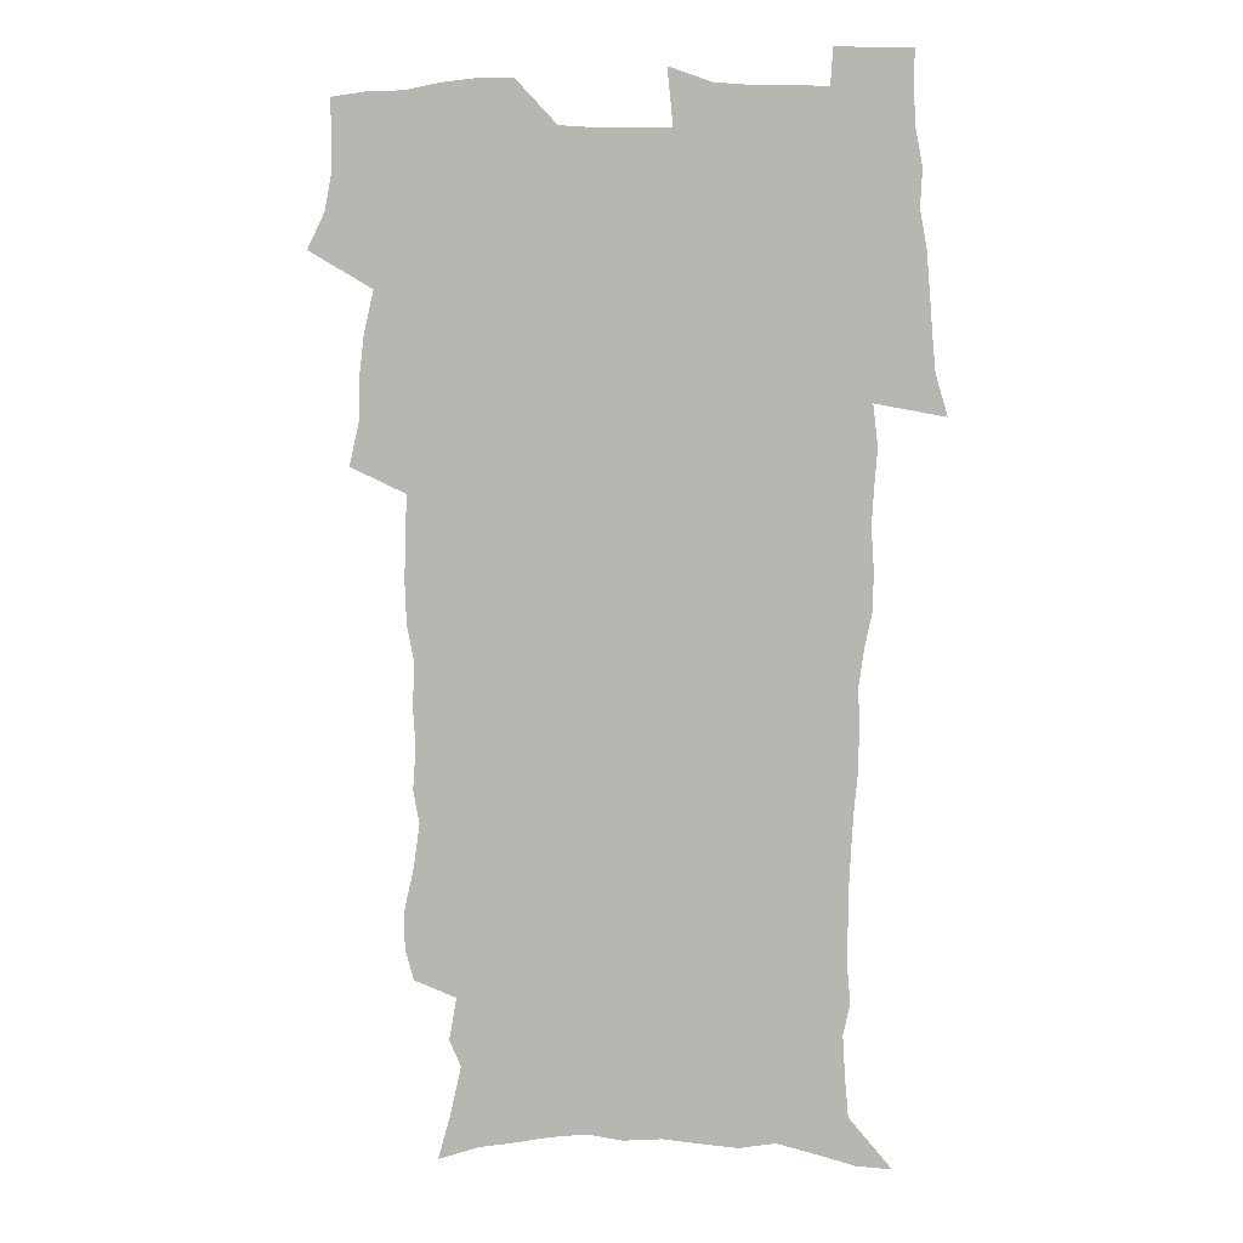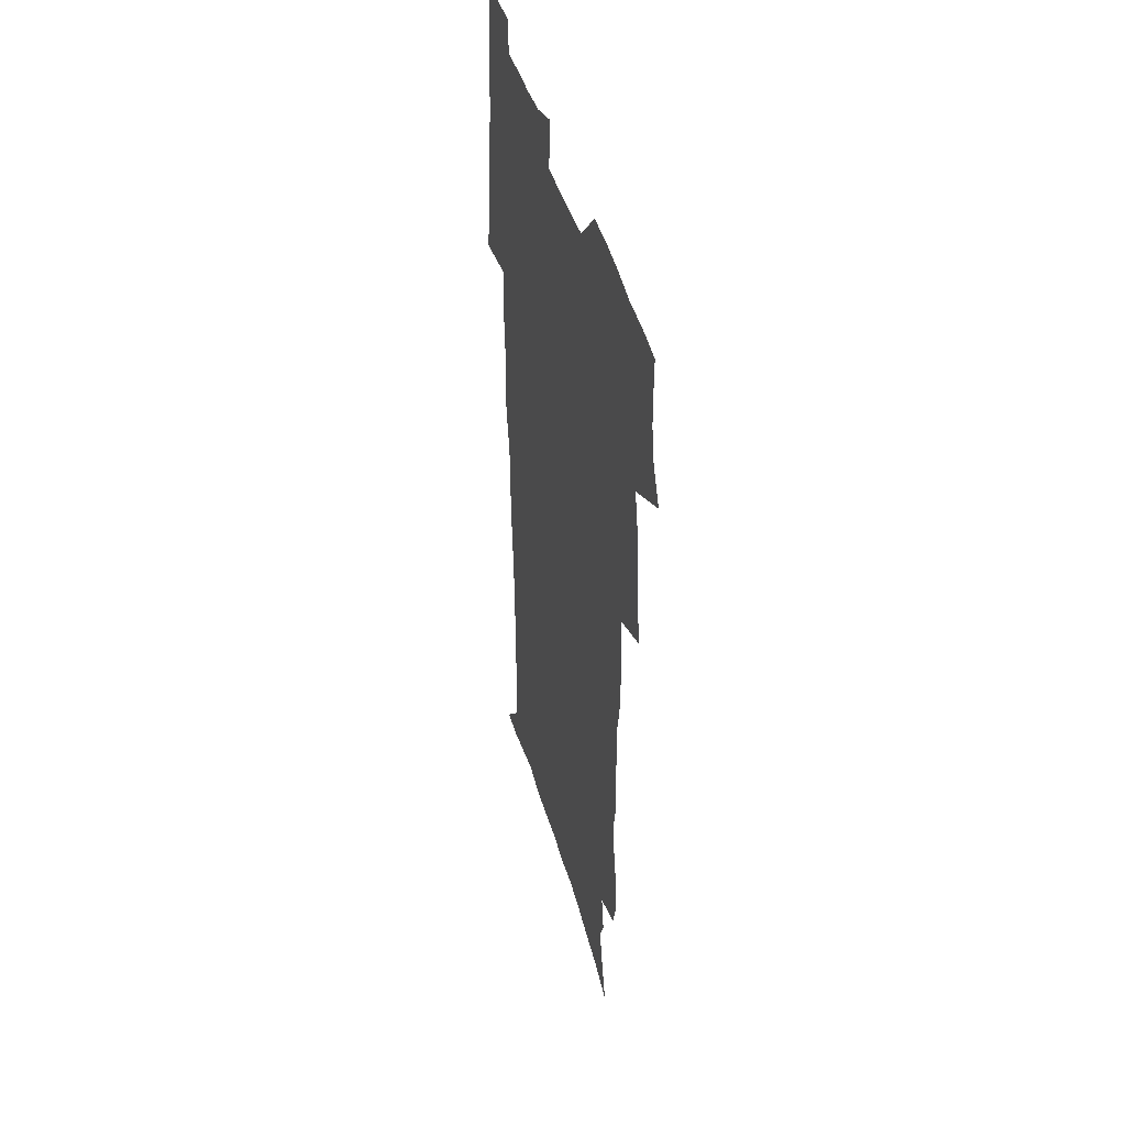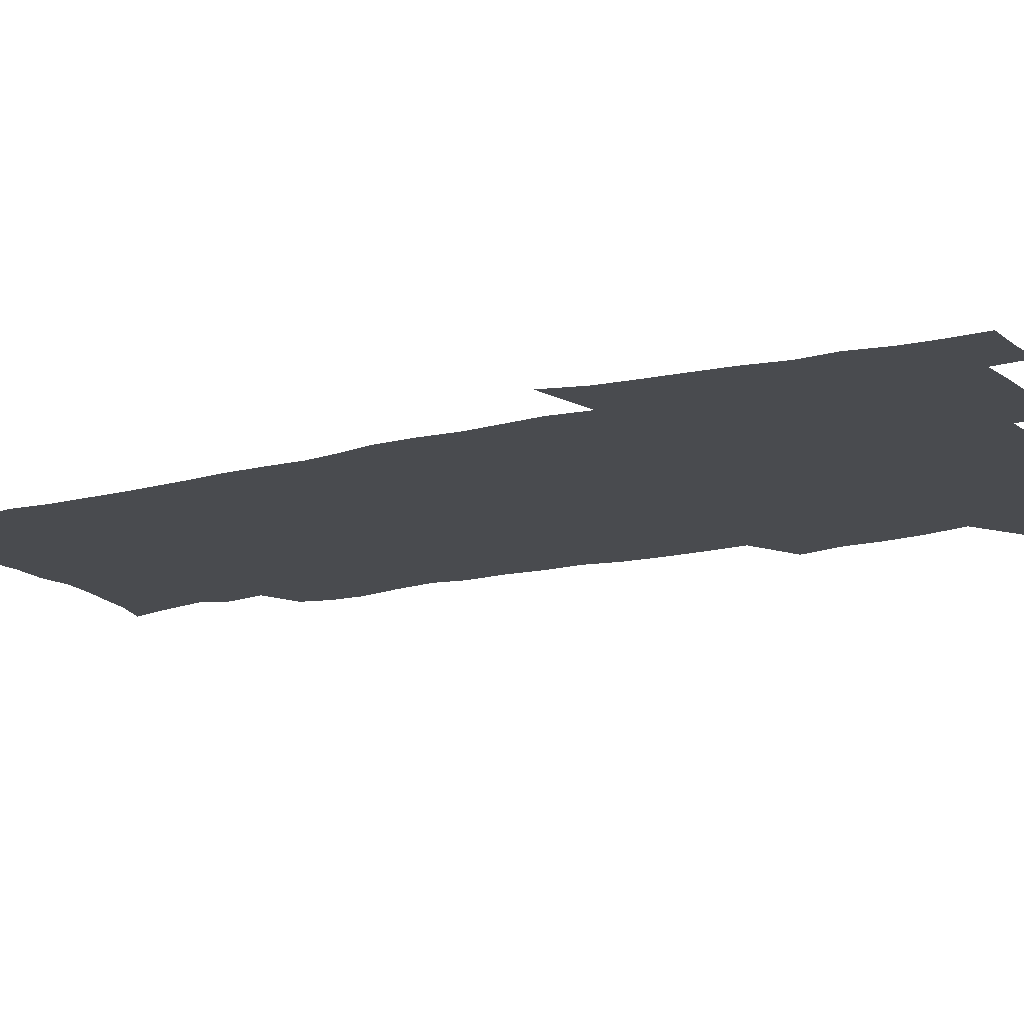
<metadata>
{"format":"obj","ext":"obj","renderer":"f3d","projection":"perspective","resolution":1024,"background":"white","views":[{"elev":5.4,"azim":9.6,"up":"+Y"},{"elev":44.4,"azim":-105.4,"up":"+Y"},{"elev":-14.1,"azim":120.0,"up":"+Z"}]}
</metadata>
<code>
v 470.1 524.4 0
v 477.5 539.3 0
v 480.2 554.1 0
v 480.4 568.7 0
v 480.2 583.4 0
v 486.4 439.5 0
v 490.6 458.1 0
v 490.7 473.9 0
v 492.7 490.7 0
v 496.8 508.9 0
v 497.7 523.6 0
v 496.4 538.6 0
v 497 553.3 0
v 498 567.4 0
v 494.7 585.2 0
v 510.9 234.2 0
v 507.3 246.6 0
v 507 261.4 0
v 511.2 280 0
v 513.7 297.7 0
v 511.1 311.2 0
v 512.4 328.7 0
v 511.3 344.3 0
v 512 362.3 0
v 509.1 377 0
v 508.4 393.6 0
v 508.7 411.1 0
v 509.5 428.9 0
v 508.1 444.6 0
v 510 461.5 0
v 508 476.3 0
v 510.9 493.2 0
v 512.4 508.9 0
v 513 523.7 0
v 511 538.9 0
v 513.9 553.3 0
v 512.2 568.7 0
v 509.8 585.4 0
v 520.3 161.2 0
v 525.4 179 0
v 530 199.9 0
v 525.2 210.3 0
v 528.3 227.8 0
v 529.9 244.9 0
v 532.8 262.9 0
v 533.1 278.3 0
v 532.4 292.8 0
v 532.6 308.5 0
v 531.2 322.9 0
v 530.8 338.5 0
v 530 353.8 0
v 530 370.1 0
v 529 385.6 0
v 527.8 400.9 0
v 526.9 416.5 0
v 528.1 433.5 0
v 527.1 448.6 0
v 528 464.6 0
v 526.9 479.3 0
v 529.2 495.3 0
v 528.1 509.8 0
v 528.1 524.5 0
v 528.9 539.1 0
v 528.5 553.7 0
v 526.7 569.9 0
v 524 588.1 0
v 537.4 167.1 0
v 536.7 178.5 0
v 544.8 205.7 0
v 544.4 220.2 0
v 545.1 235.9 0
v 548 254.1 0
v 548.6 269.6 0
v 548.6 284.7 0
v 549 300.4 0
v 547.8 314.3 0
v 546.8 328.9 0
v 548.8 347 0
v 547 360.3 0
v 546.3 375.5 0
v 545.8 390.8 0
v 544.6 405.5 0
v 544.1 420.8 0
v 543.1 435.5 0
v 543.7 451.2 0
v 544 466.6 0
v 544.2 481.5 0
v 544.3 496.1 0
v 544.3 510.5 0
v 544.9 524.7 0
v 544.5 538.8 0
v 544.3 552.6 0
v 541.2 570.9 0
v 538.4 589.5 0
v 550.5 169.4 0
v 555.3 189.6 0
v 559.2 210.1 0
v 561.2 227.8 0
v 563 245.1 0
v 563.4 260.1 0
v 563 274.3 0
v 563.2 289.5 0
v 562.7 303.9 0
v 562.1 318.3 0
v 561.8 333.5 0
v 561.3 347.8 0
v 561.7 364 0
v 561.2 379 0
v 560.3 393.4 0
v 560.9 409.6 0
v 560 423.7 0
v 559.6 438.5 0
v 559.3 453.3 0
v 559.7 468.3 0
v 559.9 482.8 0
v 559.7 496.9 0
v 559.6 511 0
v 559.4 525 0
v 559.3 538.9 0
v 558.4 553.3 0
v 556.2 570.2 0
v 553.2 589.5 0
v 565.6 172.5 0
v 570.1 192.6 0
v 574.4 215.9 0
v 575.6 232.2 0
v 576.1 247.4 0
v 576.6 262.6 0
v 576.8 277.9 0
v 576.3 291.8 0
v 575.9 306.2 0
v 576 321.7 0
v 576.1 336.7 0
v 576 351.5 0
v 576.5 367.8 0
v 575.6 381.7 0
v 574.3 395.3 0
v 574.7 410.7 0
v 574 424.7 0
v 574.7 440.8 0
v 574.3 454.9 0
v 574.1 469.1 0
v 574 483.3 0
v 573.8 497.3 0
v 574 511.4 0
v 574.1 525.2 0
v 573.9 538.9 0
v 572.6 553.9 0
v 570.5 571 0
v 581.1 174.6 0
v 583.1 189.2 0
v 587.1 215.4 0
v 588.8 234.5 0
v 589.4 250.2 0
v 589.1 263.2 0
v 589.6 279.5 0
v 589.3 293.4 0
v 589.2 308.4 0
v 589.6 324.3 0
v 589.3 338.2 0
v 589 350.9 0
v 589.5 369.2 0
v 589.7 384.1 0
v 588.8 397.5 0
v 588.5 411.7 0
v 587.6 425 0
v 588.4 441.3 0
v 588.4 455.7 0
v 588.3 469.8 0
v 588.3 483.9 0
v 588.4 497.9 0
v 588.5 511.8 0
v 588.1 525.6 0
v 587.9 539.2 0
v 587.1 553.9 0
v 585.8 569.8 0
v 595.7 172.8 0
v 598.5 194.5 0
v 600.4 216 0
v 601.5 235.3 0
v 601.8 250.6 0
v 601.7 263.6 0
v 602.3 280.5 0
v 602.2 294.5 0
v 602.3 310 0
v 602.3 324 0
v 602.4 338.2 0
v 602.7 353.6 0
v 602.6 368.4 0
v 602.6 384.9 0
v 602.5 398.5 0
v 602.3 412.8 0
v 602.1 426.9 0
v 602.2 441.4 0
v 602.4 456.4 0
v 602.5 470.6 0
v 602.3 484.2 0
v 602.4 498.4 0
v 602.5 512.2 0
v 602.2 525.8 0
v 601.7 540 0
v 601.4 554.2 0
v 600.5 569.6 0
v 611.4 174.2 0
v 613 197.3 0
v 613.6 214.9 0
v 614.1 234.4 0
v 614.4 251 0
v 614.6 265.4 0
v 615.1 279.5 0
v 615.2 295.6 0
v 615.1 310.1 0
v 615.1 325.2 0
v 615.4 337.2 0
v 615.9 355.4 0
v 615.9 369.6 0
v 616.1 383.5 0
v 615.9 398.8 0
v 615.9 412.7 0
v 615.9 427.7 0
v 616 441.5 0
v 616 456.9 0
v 616.1 470.5 0
v 616.1 484.3 0
v 616.3 498.3 0
v 616.2 512.3 0
v 616.1 526 0
v 616.1 539.6 0
v 615.7 554.3 0
v 615.2 569.3 0
v 612.8 592.5 0
v 626.7 173 0
v 626.9 197.1 0
v 626.9 216.7 0
v 627 233.2 0
v 627.3 248.8 0
v 627.4 263.7 0
v 628.3 277.4 0
v 627.8 295.8 0
v 628 310.2 0
v 628.4 324.1 0
v 628.8 340.3 0
v 628.9 355.3 0
v 629.1 369.5 0
v 629.4 383.5 0
v 629.4 398.5 0
v 629.6 412.8 0
v 629.9 426.9 0
v 629.9 441.7 0
v 630 456.1 0
v 629.9 470.4 0
v 629.9 484.3 0
v 630.5 498 0
v 630 512.4 0
v 630.2 526.1 0
v 630.1 540 0
v 630.1 554.3 0
v 629.8 570.1 0
v 630.5 586.1 0
v 642 172.1 0
v 641.1 194.6 0
v 640.1 215.7 0
v 639.9 232.6 0
v 640.6 246.4 0
v 641.5 259.5 0
v 641.2 277.1 0
v 641.2 292.7 0
v 640.9 308.6 0
v 641.9 321.9 0
v 641.7 339.2 0
v 642.1 353.7 0
v 642.3 368.4 0
v 642.9 382.5 0
v 643.5 396.8 0
v 643.6 411.6 0
v 643.7 426.4 0
v 644.1 440.6 0
v 644.2 455.2 0
v 644.2 469.7 0
v 644.5 483.8 0
v 644.5 498 0
v 644.9 511.9 0
v 644.3 526.3 0
v 644.3 540.2 0
v 644.5 554.6 0
v 644.7 570.5 0
v 645.6 584.7 0
v 656.7 174.8 0
v 655.5 192.8 0
v 653.8 213 0
v 653.4 229.5 0
v 653.9 244.3 0
v 653.8 260.4 0
v 654.9 274 0
v 654.4 290.6 0
v 655 305.2 0
v 654.8 321.3 0
v 655.9 335.5 0
v 656.5 350.2 0
v 656.6 365.5 0
v 656.6 380.8 0
v 657.8 394.8 0
v 658.1 409.8 0
v 658.2 424.8 0
v 658.5 439.5 0
v 658.6 454.2 0
v 659 468.6 0
v 659.2 483.1 0
v 658.5 497.8 0
v 659 511.8 0
v 658.9 526.1 0
v 659.1 540.3 0
v 659.1 554.7 0
v 659.6 569.5 0
v 660.3 584.5 0
v 672.2 171.3 0
v 671.5 187.1 0
v 669.2 207.1 0
v 668.3 224.2 0
v 668.5 239.6 0
v 668.4 255.2 0
v 668.8 270.2 0
v 668.5 286.3 0
v 669 301.3 0
v 668.8 317.4 0
v 669.8 332 0
v 670.7 346.8 0
v 671 362.2 0
v 672.5 376.5 0
v 674.9 390.4 0
v 673.7 406.8 0
v 674.6 421.6 0
v 674.1 437.3 0
v 674.9 451.9 0
v 674.9 467 0
v 675.2 481.7 0
v 674.8 496.6 0
v 673.7 511.4 0
v 674.7 525.7 0
v 673.2 540.6 0
v 673.6 554.4 0
v 674.1 568.4 0
v 675 583.7 0
v 676 598.6 0
v 688.3 167.3 0
v 685.1 186.7 0
v 683.6 203.3 0
v 682.7 219.5 0
v 685.5 231.9 0
v 684 249 0
v 684.4 263.8 0
v 684.6 279.2 0
v 685.4 294.1 0
v 686.4 309.2 0
v 687.8 323.9 0
v 688 339.7 0
v 687.6 356.3 0
v 689.7 370.8 0
v 692.7 384.9 0
v 693.1 400.8 0
v 692 417.7 0
v 692.9 433 0
v 694.1 448.2 0
v 692.2 464.7 0
v 693.4 479.3 0
v 694.3 494 0
v 691.6 509.8 0
v 691.8 524.5 0
v 689.8 539.7 0
v 688.9 554.2 0
v 688.4 568.2 0
v 689.8 582.7 0
v 690.9 597.6 0
v 702.4 166.7 0
v 720.4 459.5 0
v 715.5 476.3 0
v 714.2 491.6 0
v 713.1 506.9 0
v 711.8 522.2 0
v 709.1 538.1 0
v 709.9 552.9 0
v 707.1 568.2 0
v 706.3 582.9 0
v 706.5 597.5 0
f 10 11 1
f 1 11 2
f 11 12 2
f 2 12 3
f 12 13 3
f 3 13 4
f 13 14 4
f 4 14 5
f 14 15 5
f 28 29 6
f 6 29 7
f 29 30 7
f 7 30 8
f 30 31 8
f 8 31 9
f 31 32 9
f 9 32 10
f 32 33 10
f 10 33 11
f 33 34 11
f 11 34 12
f 34 35 12
f 12 35 13
f 35 36 13
f 13 36 14
f 36 37 14
f 14 37 15
f 37 38 15
f 43 44 16
f 16 44 17
f 44 45 17
f 17 45 18
f 45 46 18
f 18 46 19
f 46 47 19
f 19 47 20
f 47 48 20
f 20 48 21
f 48 49 21
f 21 49 22
f 49 50 22
f 22 50 23
f 50 51 23
f 23 51 24
f 51 52 24
f 24 52 25
f 52 53 25
f 25 53 26
f 53 54 26
f 26 54 27
f 54 55 27
f 27 55 28
f 55 56 28
f 28 56 29
f 56 57 29
f 29 57 30
f 57 58 30
f 30 58 31
f 58 59 31
f 31 59 32
f 59 60 32
f 32 60 33
f 60 61 33
f 33 61 34
f 61 62 34
f 34 62 35
f 62 63 35
f 35 63 36
f 63 64 36
f 36 64 37
f 64 65 37
f 37 65 38
f 65 66 38
f 39 67 40
f 67 68 40
f 40 68 41
f 68 69 41
f 41 69 42
f 69 70 42
f 42 70 43
f 70 71 43
f 43 71 44
f 71 72 44
f 44 72 45
f 72 73 45
f 45 73 46
f 73 74 46
f 46 74 47
f 74 75 47
f 47 75 48
f 75 76 48
f 48 76 49
f 76 77 49
f 49 77 50
f 77 78 50
f 50 78 51
f 78 79 51
f 51 79 52
f 79 80 52
f 52 80 53
f 80 81 53
f 53 81 54
f 81 82 54
f 54 82 55
f 82 83 55
f 55 83 56
f 83 84 56
f 56 84 57
f 84 85 57
f 57 85 58
f 85 86 58
f 58 86 59
f 86 87 59
f 59 87 60
f 87 88 60
f 60 88 61
f 88 89 61
f 61 89 62
f 89 90 62
f 62 90 63
f 90 91 63
f 63 91 64
f 91 92 64
f 64 92 65
f 92 93 65
f 65 93 66
f 93 94 66
f 67 95 68
f 95 96 68
f 68 96 69
f 96 97 69
f 69 97 70
f 97 98 70
f 70 98 71
f 98 99 71
f 71 99 72
f 99 100 72
f 72 100 73
f 100 101 73
f 73 101 74
f 101 102 74
f 74 102 75
f 102 103 75
f 75 103 76
f 103 104 76
f 76 104 77
f 104 105 77
f 77 105 78
f 105 106 78
f 78 106 79
f 106 107 79
f 79 107 80
f 107 108 80
f 80 108 81
f 108 109 81
f 81 109 82
f 109 110 82
f 82 110 83
f 110 111 83
f 83 111 84
f 111 112 84
f 84 112 85
f 112 113 85
f 85 113 86
f 113 114 86
f 86 114 87
f 114 115 87
f 87 115 88
f 115 116 88
f 88 116 89
f 116 117 89
f 89 117 90
f 117 118 90
f 90 118 91
f 118 119 91
f 91 119 92
f 119 120 92
f 92 120 93
f 120 121 93
f 93 121 94
f 121 122 94
f 95 123 96
f 123 124 96
f 96 124 97
f 124 125 97
f 97 125 98
f 125 126 98
f 98 126 99
f 126 127 99
f 99 127 100
f 127 128 100
f 100 128 101
f 128 129 101
f 101 129 102
f 129 130 102
f 102 130 103
f 130 131 103
f 103 131 104
f 131 132 104
f 104 132 105
f 132 133 105
f 105 133 106
f 133 134 106
f 106 134 107
f 134 135 107
f 107 135 108
f 135 136 108
f 108 136 109
f 136 137 109
f 109 137 110
f 137 138 110
f 110 138 111
f 138 139 111
f 111 139 112
f 139 140 112
f 112 140 113
f 140 141 113
f 113 141 114
f 141 142 114
f 114 142 115
f 142 143 115
f 115 143 116
f 143 144 116
f 116 144 117
f 144 145 117
f 117 145 118
f 145 146 118
f 118 146 119
f 146 147 119
f 119 147 120
f 147 148 120
f 120 148 121
f 148 149 121
f 121 149 122
f 123 150 124
f 150 151 124
f 124 151 125
f 151 152 125
f 125 152 126
f 152 153 126
f 126 153 127
f 153 154 127
f 127 154 128
f 154 155 128
f 128 155 129
f 155 156 129
f 129 156 130
f 156 157 130
f 130 157 131
f 157 158 131
f 131 158 132
f 158 159 132
f 132 159 133
f 159 160 133
f 133 160 134
f 160 161 134
f 134 161 135
f 161 162 135
f 135 162 136
f 162 163 136
f 136 163 137
f 163 164 137
f 137 164 138
f 164 165 138
f 138 165 139
f 165 166 139
f 139 166 140
f 166 167 140
f 140 167 141
f 167 168 141
f 141 168 142
f 168 169 142
f 142 169 143
f 169 170 143
f 143 170 144
f 170 171 144
f 144 171 145
f 171 172 145
f 145 172 146
f 172 173 146
f 146 173 147
f 173 174 147
f 147 174 148
f 174 175 148
f 148 175 149
f 175 176 149
f 150 177 151
f 177 178 151
f 151 178 152
f 178 179 152
f 152 179 153
f 179 180 153
f 153 180 154
f 180 181 154
f 154 181 155
f 181 182 155
f 155 182 156
f 182 183 156
f 156 183 157
f 183 184 157
f 157 184 158
f 184 185 158
f 158 185 159
f 185 186 159
f 159 186 160
f 186 187 160
f 160 187 161
f 187 188 161
f 161 188 162
f 188 189 162
f 162 189 163
f 189 190 163
f 163 190 164
f 190 191 164
f 164 191 165
f 191 192 165
f 165 192 166
f 192 193 166
f 166 193 167
f 193 194 167
f 167 194 168
f 194 195 168
f 168 195 169
f 195 196 169
f 169 196 170
f 196 197 170
f 170 197 171
f 197 198 171
f 171 198 172
f 198 199 172
f 172 199 173
f 199 200 173
f 173 200 174
f 200 201 174
f 174 201 175
f 201 202 175
f 175 202 176
f 202 203 176
f 177 204 178
f 204 205 178
f 178 205 179
f 205 206 179
f 179 206 180
f 206 207 180
f 180 207 181
f 207 208 181
f 181 208 182
f 208 209 182
f 182 209 183
f 209 210 183
f 183 210 184
f 210 211 184
f 184 211 185
f 211 212 185
f 185 212 186
f 212 213 186
f 186 213 187
f 213 214 187
f 187 214 188
f 214 215 188
f 188 215 189
f 215 216 189
f 189 216 190
f 216 217 190
f 190 217 191
f 217 218 191
f 191 218 192
f 218 219 192
f 192 219 193
f 219 220 193
f 193 220 194
f 220 221 194
f 194 221 195
f 221 222 195
f 195 222 196
f 222 223 196
f 196 223 197
f 223 224 197
f 197 224 198
f 224 225 198
f 198 225 199
f 225 226 199
f 199 226 200
f 226 227 200
f 200 227 201
f 227 228 201
f 201 228 202
f 228 229 202
f 202 229 203
f 229 230 203
f 204 232 205
f 232 233 205
f 205 233 206
f 233 234 206
f 206 234 207
f 234 235 207
f 207 235 208
f 235 236 208
f 208 236 209
f 236 237 209
f 209 237 210
f 237 238 210
f 210 238 211
f 238 239 211
f 211 239 212
f 239 240 212
f 212 240 213
f 240 241 213
f 213 241 214
f 241 242 214
f 214 242 215
f 242 243 215
f 215 243 216
f 243 244 216
f 216 244 217
f 244 245 217
f 217 245 218
f 245 246 218
f 218 246 219
f 246 247 219
f 219 247 220
f 247 248 220
f 220 248 221
f 248 249 221
f 221 249 222
f 249 250 222
f 222 250 223
f 250 251 223
f 223 251 224
f 251 252 224
f 224 252 225
f 252 253 225
f 225 253 226
f 253 254 226
f 226 254 227
f 254 255 227
f 227 255 228
f 255 256 228
f 228 256 229
f 256 257 229
f 229 257 230
f 257 258 230
f 230 258 231
f 258 259 231
f 232 260 233
f 260 261 233
f 233 261 234
f 261 262 234
f 234 262 235
f 262 263 235
f 235 263 236
f 263 264 236
f 236 264 237
f 264 265 237
f 237 265 238
f 265 266 238
f 238 266 239
f 266 267 239
f 239 267 240
f 267 268 240
f 240 268 241
f 268 269 241
f 241 269 242
f 269 270 242
f 242 270 243
f 270 271 243
f 243 271 244
f 271 272 244
f 244 272 245
f 272 273 245
f 245 273 246
f 273 274 246
f 246 274 247
f 274 275 247
f 247 275 248
f 275 276 248
f 248 276 249
f 276 277 249
f 249 277 250
f 277 278 250
f 250 278 251
f 278 279 251
f 251 279 252
f 279 280 252
f 252 280 253
f 280 281 253
f 253 281 254
f 281 282 254
f 254 282 255
f 282 283 255
f 255 283 256
f 283 284 256
f 256 284 257
f 284 285 257
f 257 285 258
f 285 286 258
f 258 286 259
f 286 287 259
f 260 288 261
f 288 289 261
f 261 289 262
f 289 290 262
f 262 290 263
f 290 291 263
f 263 291 264
f 291 292 264
f 264 292 265
f 292 293 265
f 265 293 266
f 293 294 266
f 266 294 267
f 294 295 267
f 267 295 268
f 295 296 268
f 268 296 269
f 296 297 269
f 269 297 270
f 297 298 270
f 270 298 271
f 298 299 271
f 271 299 272
f 299 300 272
f 272 300 273
f 300 301 273
f 273 301 274
f 301 302 274
f 274 302 275
f 302 303 275
f 275 303 276
f 303 304 276
f 276 304 277
f 304 305 277
f 277 305 278
f 305 306 278
f 278 306 279
f 306 307 279
f 279 307 280
f 307 308 280
f 280 308 281
f 308 309 281
f 281 309 282
f 309 310 282
f 282 310 283
f 310 311 283
f 283 311 284
f 311 312 284
f 284 312 285
f 312 313 285
f 285 313 286
f 313 314 286
f 286 314 287
f 314 315 287
f 288 316 289
f 316 317 289
f 289 317 290
f 317 318 290
f 290 318 291
f 318 319 291
f 291 319 292
f 319 320 292
f 292 320 293
f 320 321 293
f 293 321 294
f 321 322 294
f 294 322 295
f 322 323 295
f 295 323 296
f 323 324 296
f 296 324 297
f 324 325 297
f 297 325 298
f 325 326 298
f 298 326 299
f 326 327 299
f 299 327 300
f 327 328 300
f 300 328 301
f 328 329 301
f 301 329 302
f 329 330 302
f 302 330 303
f 330 331 303
f 303 331 304
f 331 332 304
f 304 332 305
f 332 333 305
f 305 333 306
f 333 334 306
f 306 334 307
f 334 335 307
f 307 335 308
f 335 336 308
f 308 336 309
f 336 337 309
f 309 337 310
f 337 338 310
f 310 338 311
f 338 339 311
f 311 339 312
f 339 340 312
f 312 340 313
f 340 341 313
f 313 341 314
f 341 342 314
f 314 342 315
f 342 343 315
f 316 345 317
f 345 346 317
f 317 346 318
f 346 347 318
f 318 347 319
f 347 348 319
f 319 348 320
f 348 349 320
f 320 349 321
f 349 350 321
f 321 350 322
f 350 351 322
f 322 351 323
f 351 352 323
f 323 352 324
f 352 353 324
f 324 353 325
f 353 354 325
f 325 354 326
f 354 355 326
f 326 355 327
f 355 356 327
f 327 356 328
f 356 357 328
f 328 357 329
f 357 358 329
f 329 358 330
f 358 359 330
f 330 359 331
f 359 360 331
f 331 360 332
f 360 361 332
f 332 361 333
f 361 362 333
f 333 362 334
f 362 363 334
f 334 363 335
f 363 364 335
f 335 364 336
f 364 365 336
f 336 365 337
f 365 366 337
f 337 366 338
f 366 367 338
f 338 367 339
f 367 368 339
f 339 368 340
f 368 369 340
f 340 369 341
f 369 370 341
f 341 370 342
f 370 371 342
f 342 371 343
f 371 372 343
f 343 372 344
f 372 373 344
f 345 374 346
f 364 375 365
f 375 376 365
f 365 376 366
f 376 377 366
f 366 377 367
f 377 378 367
f 367 378 368
f 378 379 368
f 368 379 369
f 379 380 369
f 369 380 370
f 380 381 370
f 370 381 371
f 381 382 371
f 371 382 372
f 382 383 372
f 372 383 373
f 383 384 373

</code>
